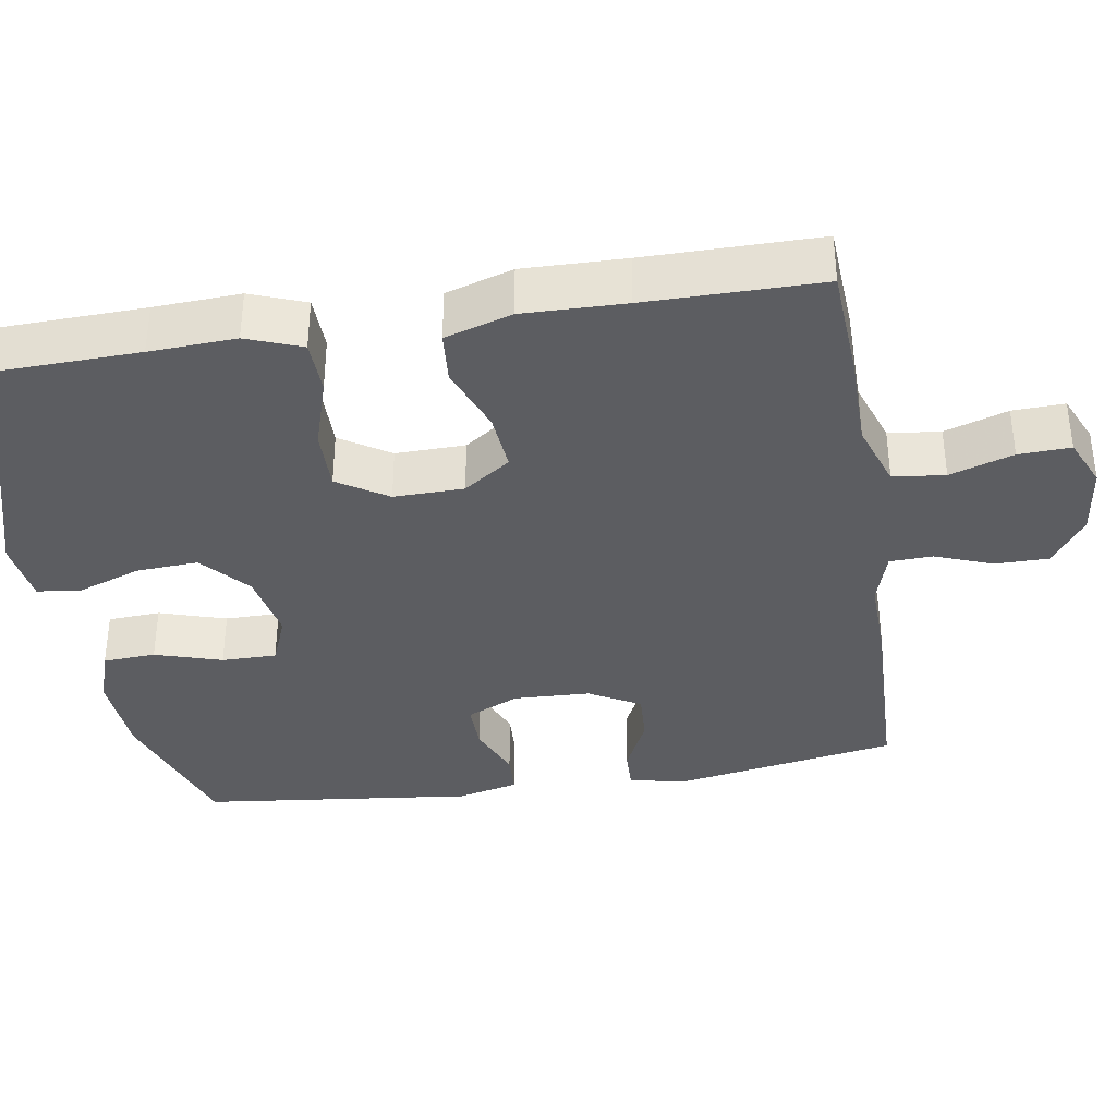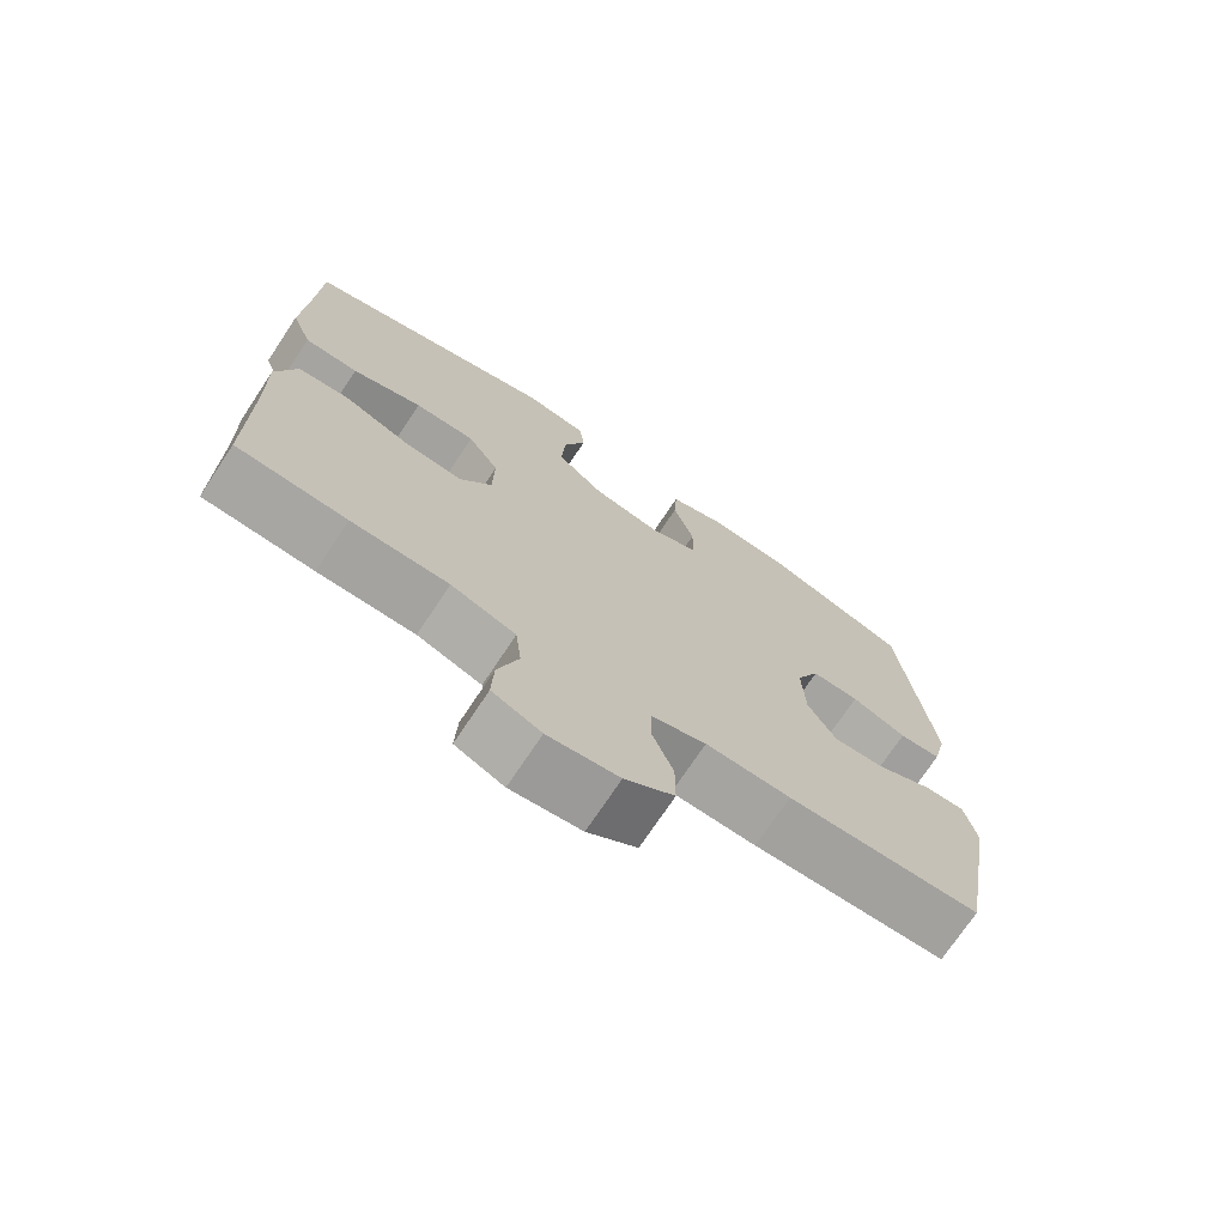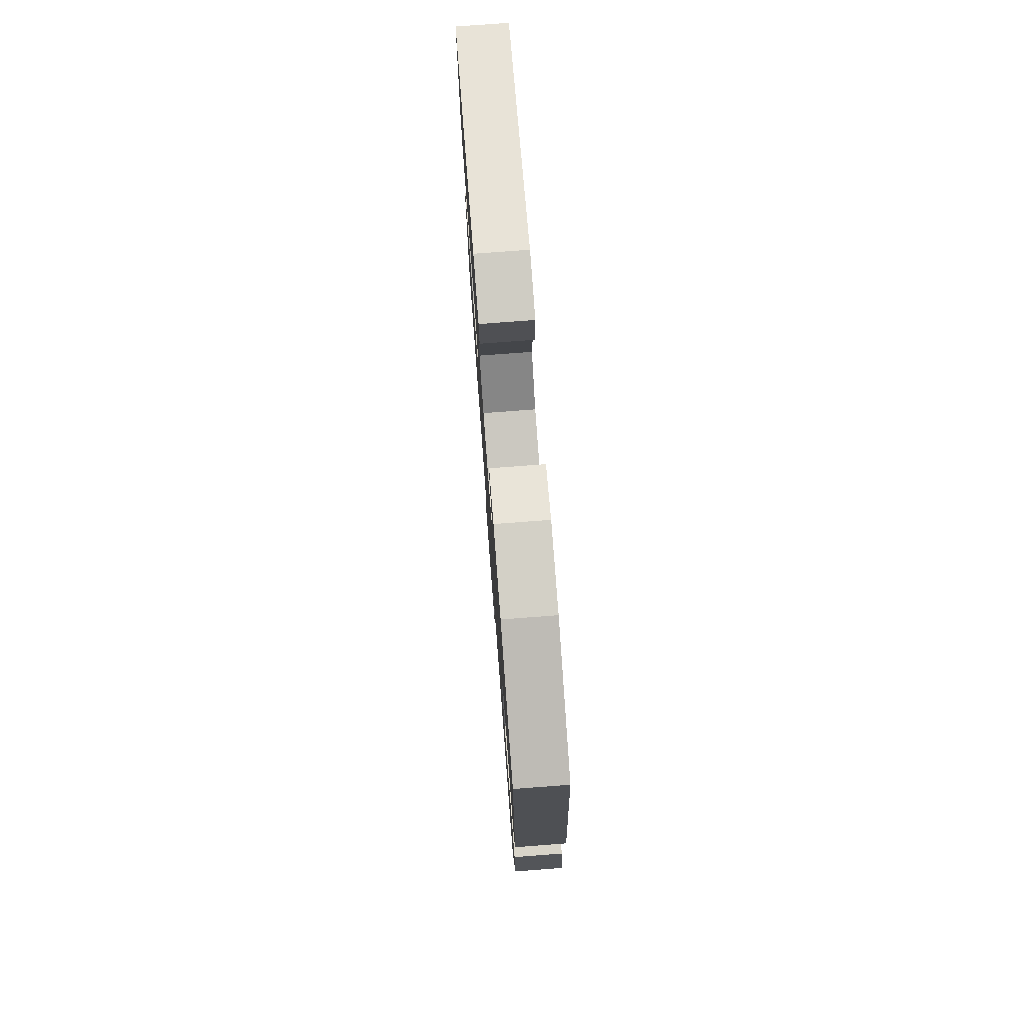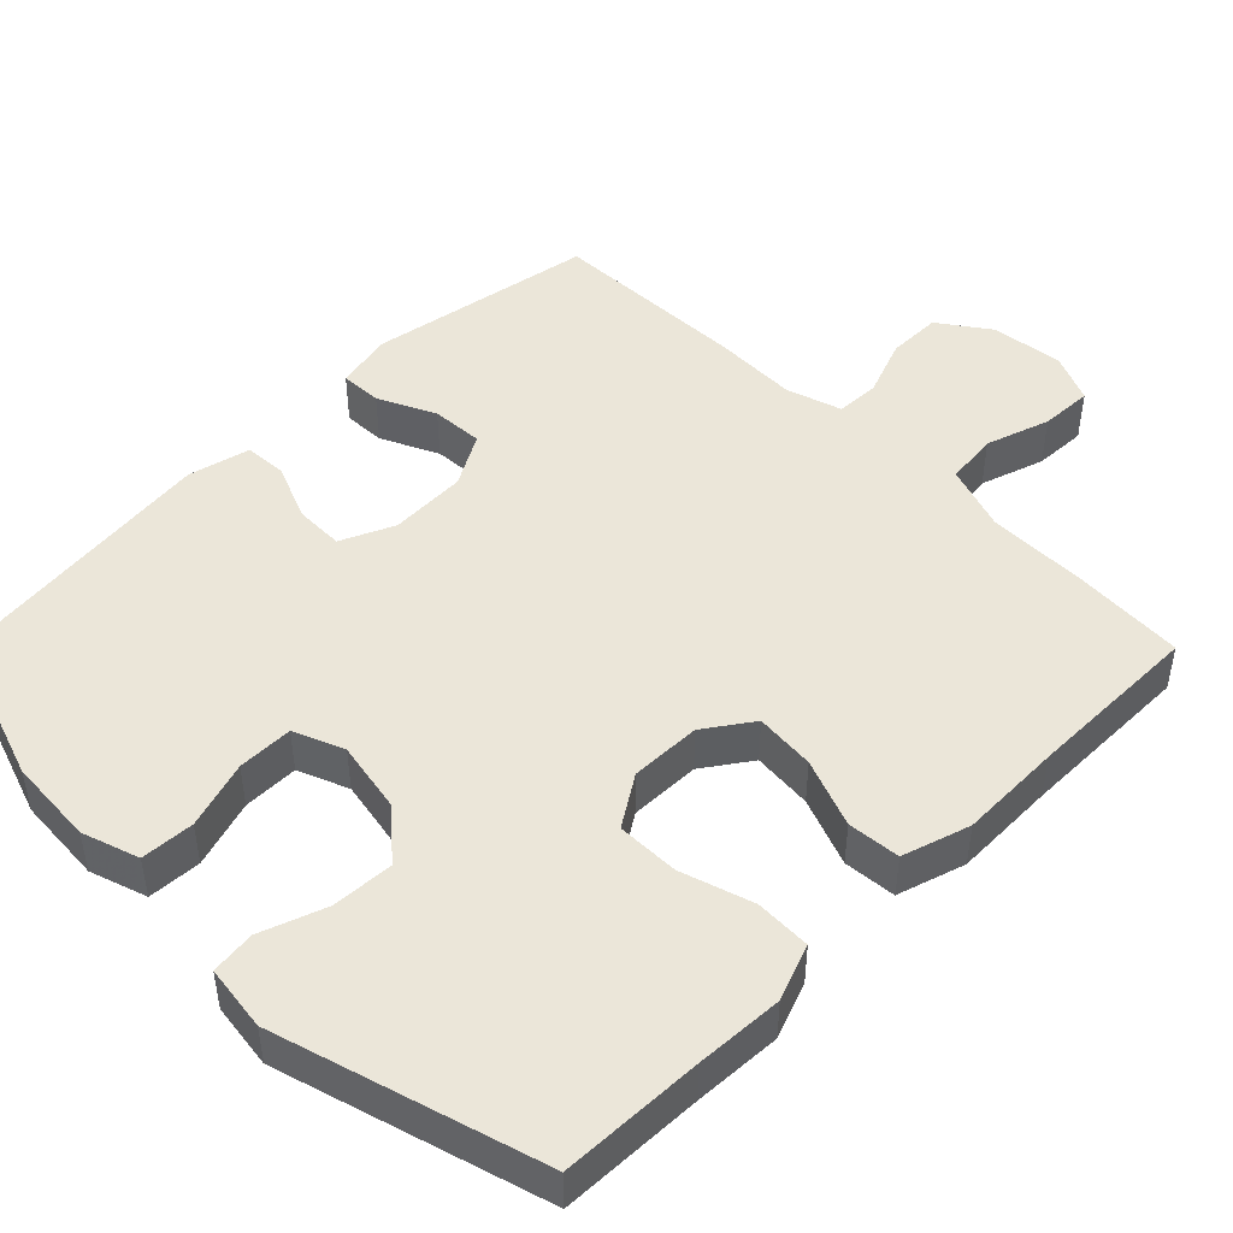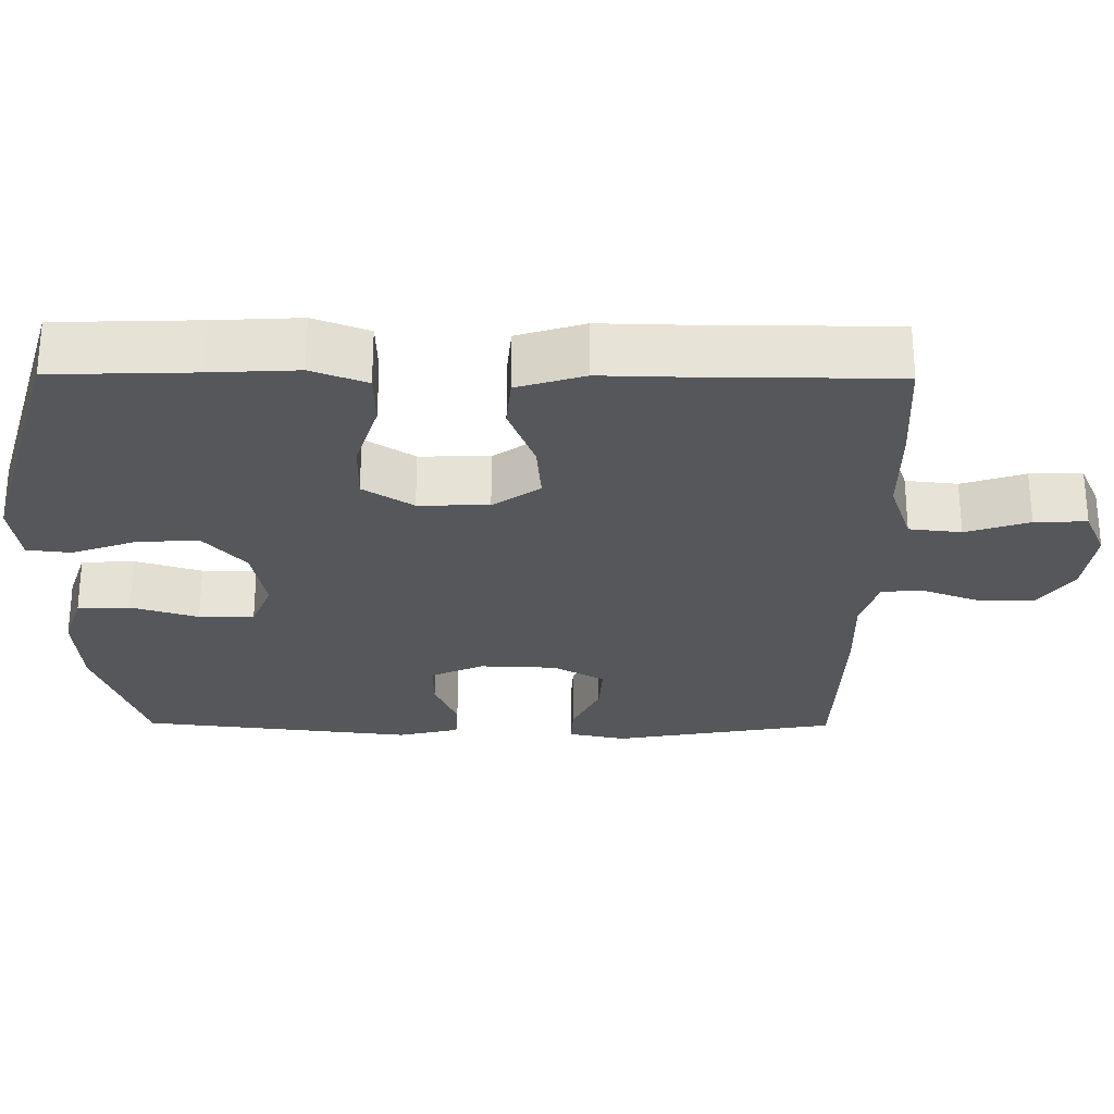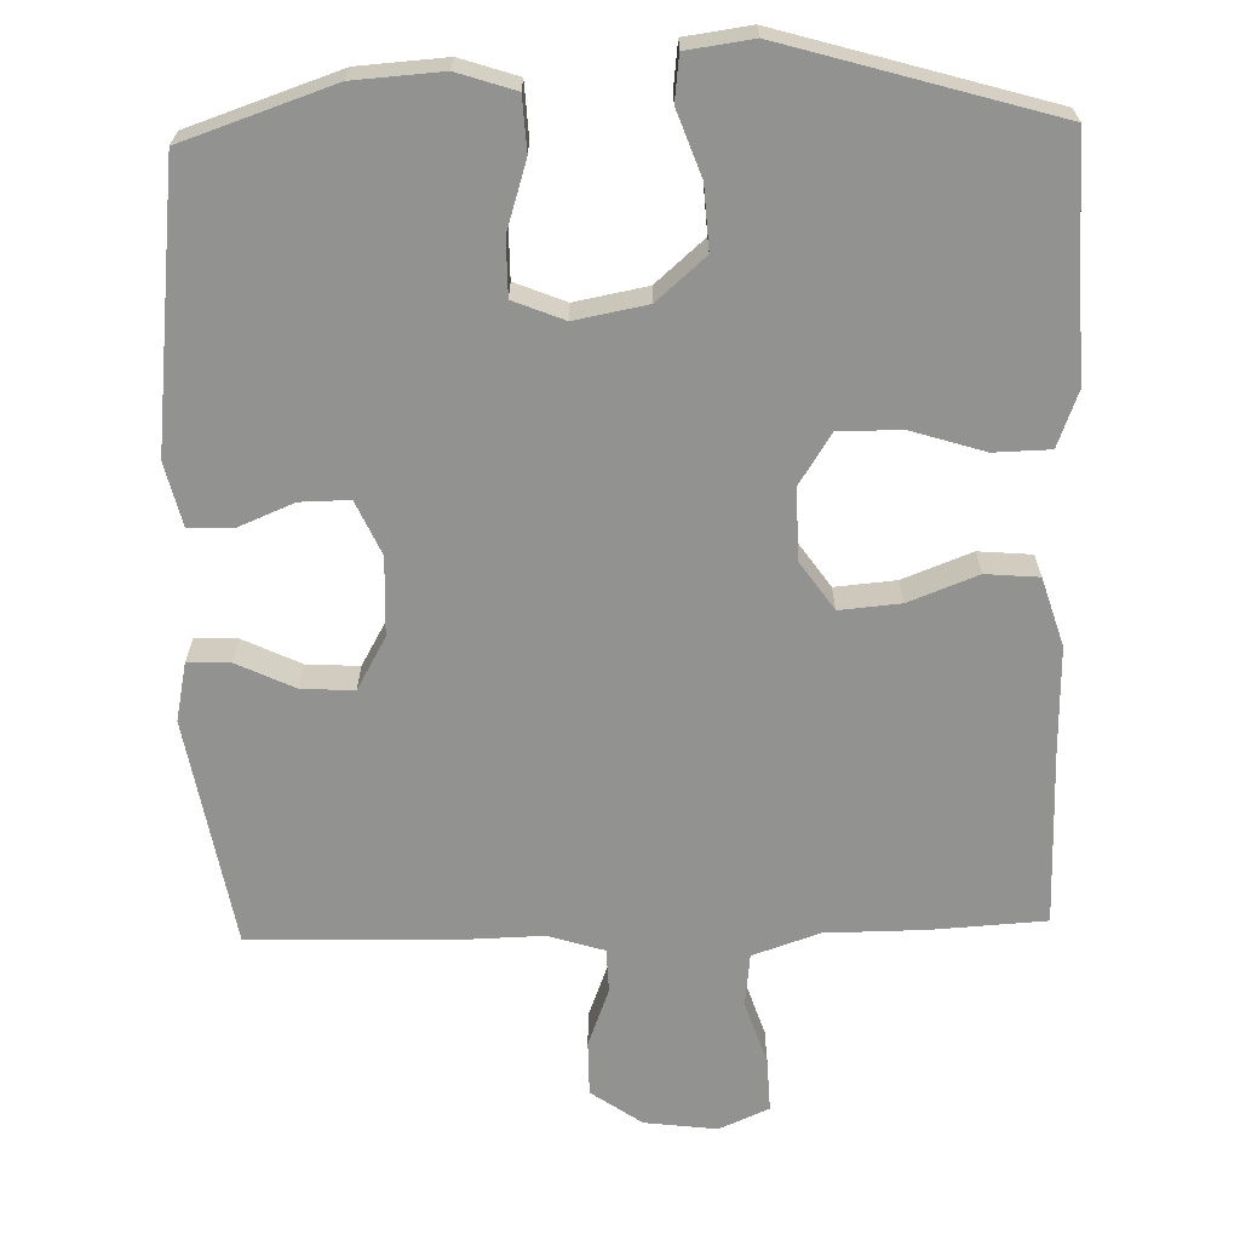
<metadata>
{"format":"obj","ext":"obj","renderer":"f3d","projection":"perspective","resolution":1024,"background":"white","views":[{"elev":-36.3,"azim":99.1,"up":"+Y"},{"elev":-72.8,"azim":146.4,"up":"+Z"},{"elev":77.1,"azim":-94.3,"up":"+Z"},{"elev":47.2,"azim":45.0,"up":"+Y"},{"elev":-27.0,"azim":89.5,"up":"+Y"},{"elev":-66.3,"azim":1.5,"up":"+Y"}]}
</metadata>
<code>
v -0.5 0.07 0.5
v -0.303 0.07 0.567
v -0.187 0.07 0.575
v -0.111 0.07 0.55
v -0.107 0.07 0.479
v -0.135 0.07 0.389
v -0.135 0.07 0.315
v -0.068 0.07 0.288
v 0.027 0.07 0.306
v 0.091 0.07 0.362
v 0.086 0.07 0.445
v 0.055 0.07 0.531
v 0.062 0.07 0.59
v 0.149 0.07 0.602
v 0.5 0.07 0.5
v 0.506 0.07 0.31
v 0.512 0.07 0.194
v 0.484 0.07 0.12
v 0.41 0.07 0.118
v 0.314 0.07 0.148
v 0.231 0.07 0.149
v 0.188 0.07 0.082
v 0.19 0.07 -0.012
v 0.234 0.07 -0.075
v 0.314 0.07 -0.068
v 0.405 0.07 -0.033
v 0.475 0.07 -0.039
v 0.503 0.07 -0.129
v 0.5 0.07 -0.266
v 0.5 0.07 -0.5
v 0.35 0.07 -0.509
v 0.218 0.07 -0.51
v 0.13 0.07 -0.54
v 0.122 0.07 -0.61
v 0.15 0.07 -0.695
v 0.153 0.07 -0.765
v 0.087 0.07 -0.794
v -0.009 0.07 -0.782
v -0.076 0.07 -0.735
v -0.076 0.07 -0.663
v -0.047 0.07 -0.586
v -0.049 0.07 -0.528
v -0.123 0.07 -0.505
v -0.238 0.07 -0.508
v -0.5 0.07 -0.5
v -0.553 0.07 -0.199
v -0.537 0.07 -0.122
v -0.481 0.07 -0.124
v -0.405 0.07 -0.16
v -0.336 0.07 -0.164
v -0.297 0.07 -0.095
v -0.293 0.07 0.008
v -0.325 0.07 0.079
v -0.39 0.07 0.078
v -0.465 0.07 0.047
v -0.522 0.07 0.05
v -0.542 0.07 0.133
v -0.5 0 0.5
v -0.303 0 0.567
v -0.187 0 0.575
v -0.111 0 0.55
v -0.107 0 0.479
v -0.135 0 0.389
v -0.135 0 0.315
v -0.068 0 0.288
v 0.027 0 0.306
v 0.091 0 0.362
v 0.086 0 0.445
v 0.055 0 0.531
v 0.062 0 0.59
v 0.149 0 0.602
v 0.5 0 0.5
v 0.506 0 0.31
v 0.512 0 0.194
v 0.484 0 0.12
v 0.41 0 0.118
v 0.314 0 0.148
v 0.231 0 0.149
v 0.188 0 0.082
v 0.19 0 -0.012
v 0.234 0 -0.075
v 0.314 0 -0.068
v 0.405 0 -0.033
v 0.475 0 -0.039
v 0.503 0 -0.129
v 0.5 0 -0.266
v 0.5 0 -0.5
v 0.35 0 -0.509
v 0.218 0 -0.51
v 0.13 0 -0.54
v 0.122 0 -0.61
v 0.15 0 -0.695
v 0.153 0 -0.765
v 0.087 0 -0.794
v -0.009 0 -0.782
v -0.076 0 -0.735
v -0.076 0 -0.663
v -0.047 0 -0.586
v -0.049 0 -0.528
v -0.123 0 -0.505
v -0.238 0 -0.508
v -0.5 0 -0.5
v -0.553 0 -0.199
v -0.537 0 -0.122
v -0.481 0 -0.124
v -0.405 0 -0.16
v -0.336 0 -0.164
v -0.297 0 -0.095
v -0.293 0 0.008
v -0.325 0 0.079
v -0.39 0 0.078
v -0.465 0 0.047
v -0.522 0 0.05
v -0.542 0 0.133
f 54 55 56 57
f 53 54 57 1
f 52 53 1 2
f 46 47 48 49
f 46 49 50
f 43 44 45 46
f 42 43 46 50
f 38 39 40 41
f 38 41 42
f 37 38 42
f 34 35 36 37
f 33 34 37 42
f 32 33 42 50
f 29 30 31 32
f 25 26 27 28
f 24 25 28 29
f 17 18 19 20
f 16 17 20 21
f 15 16 21
f 14 15 21
f 11 12 13 14
f 10 11 14 21
f 9 10 21 22
f 3 4 5 6
f 52 2 3 6
f 51 52 6 7
f 24 29 32 50
f 23 24 50 51
f 8 9 22 23
f 7 8 23 51
f 114 113 112 111
f 58 114 111 110
f 59 58 110 109
f 106 105 104 103
f 107 106 103
f 103 102 101 100
f 107 103 100 99
f 98 97 96 95
f 99 98 95
f 99 95 94
f 94 93 92 91
f 99 94 91 90
f 107 99 90 89
f 89 88 87 86
f 85 84 83 82
f 86 85 82 81
f 77 76 75 74
f 78 77 74 73
f 78 73 72
f 78 72 71
f 71 70 69 68
f 78 71 68 67
f 79 78 67 66
f 63 62 61 60
f 63 60 59 109
f 64 63 109 108
f 107 89 86 81
f 108 107 81 80
f 80 79 66 65
f 108 80 65 64
f 1 58 59 2
f 2 59 60 3
f 3 60 61 4
f 4 61 62 5
f 5 62 63 6
f 6 63 64 7
f 7 64 65 8
f 8 65 66 9
f 9 66 67 10
f 10 67 68 11
f 11 68 69 12
f 12 69 70 13
f 13 70 71 14
f 14 71 72 15
f 15 72 73 16
f 16 73 74 17
f 17 74 75 18
f 18 75 76 19
f 19 76 77 20
f 20 77 78 21
f 21 78 79 22
f 22 79 80 23
f 23 80 81 24
f 24 81 82 25
f 25 82 83 26
f 26 83 84 27
f 27 84 85 28
f 28 85 86 29
f 29 86 87 30
f 30 87 88 31
f 31 88 89 32
f 32 89 90 33
f 33 90 91 34
f 34 91 92 35
f 35 92 93 36
f 36 93 94 37
f 37 94 95 38
f 38 95 96 39
f 39 96 97 40
f 40 97 98 41
f 41 98 99 42
f 42 99 100 43
f 43 100 101 44
f 44 101 102 45
f 45 102 103 46
f 46 103 104 47
f 47 104 105 48
f 48 105 106 49
f 49 106 107 50
f 50 107 108 51
f 51 108 109 52
f 52 109 110 53
f 53 110 111 54
f 54 111 112 55
f 55 112 113 56
f 56 113 114 57
f 57 114 58 1

</code>
